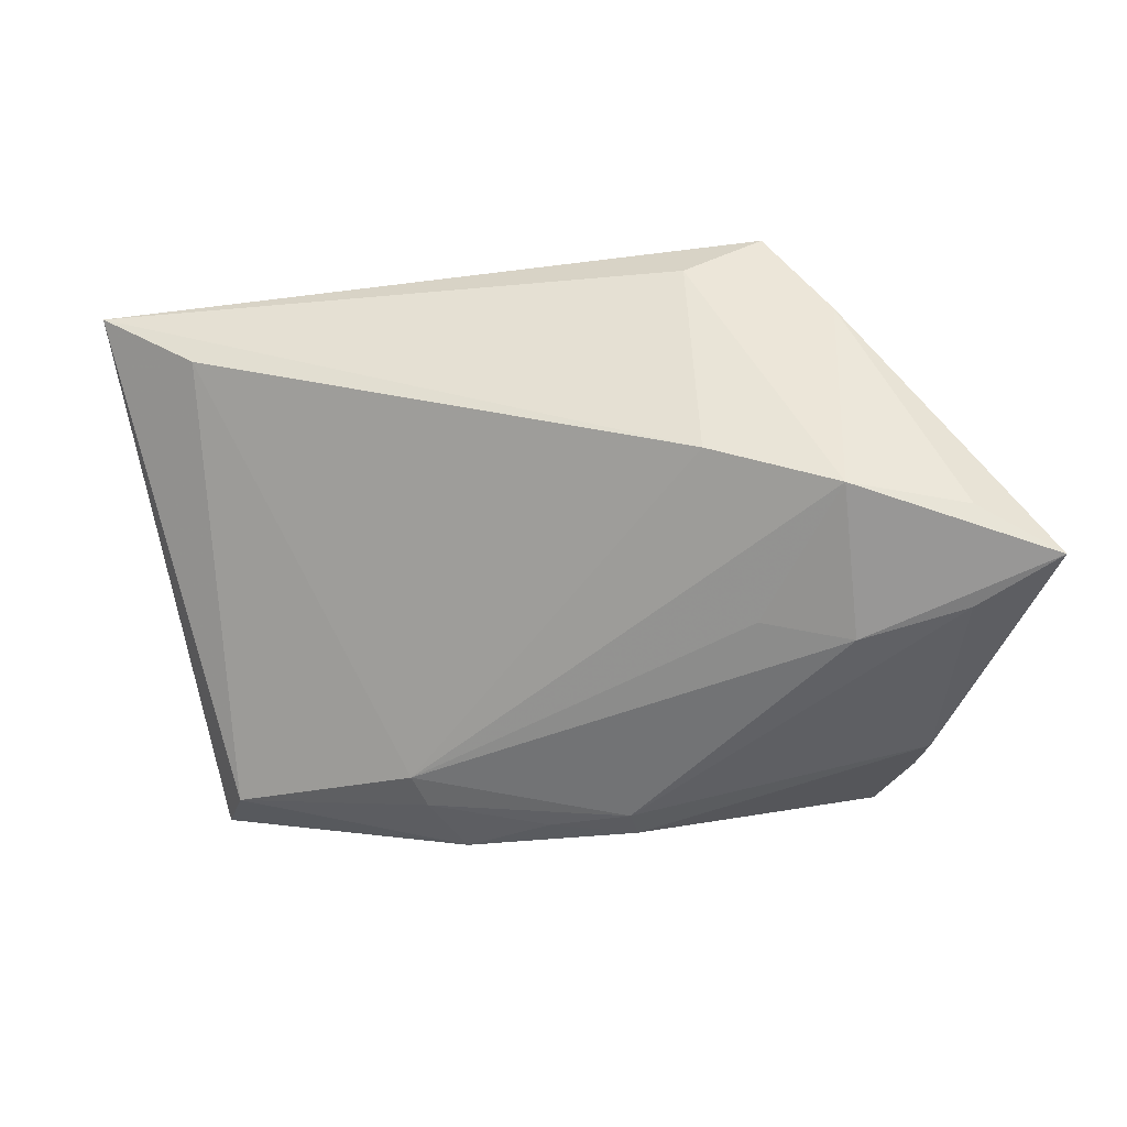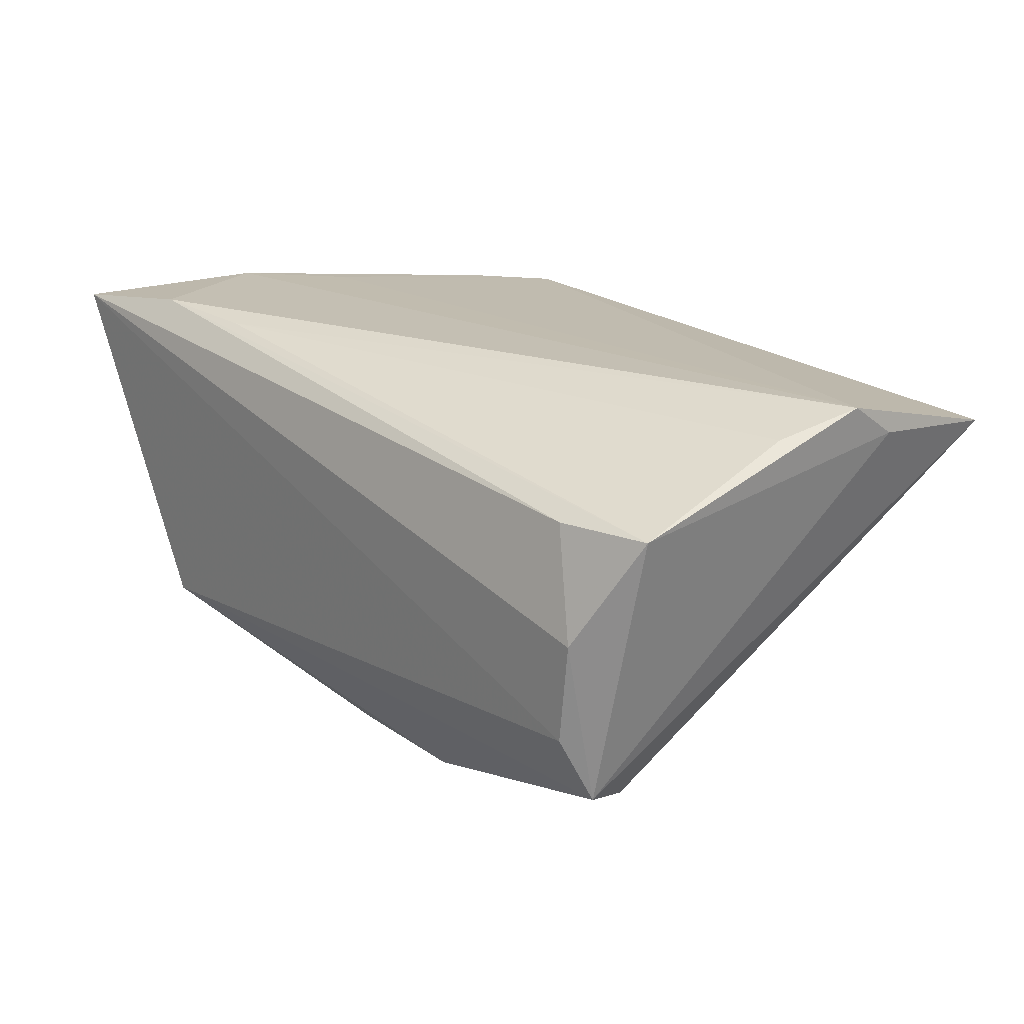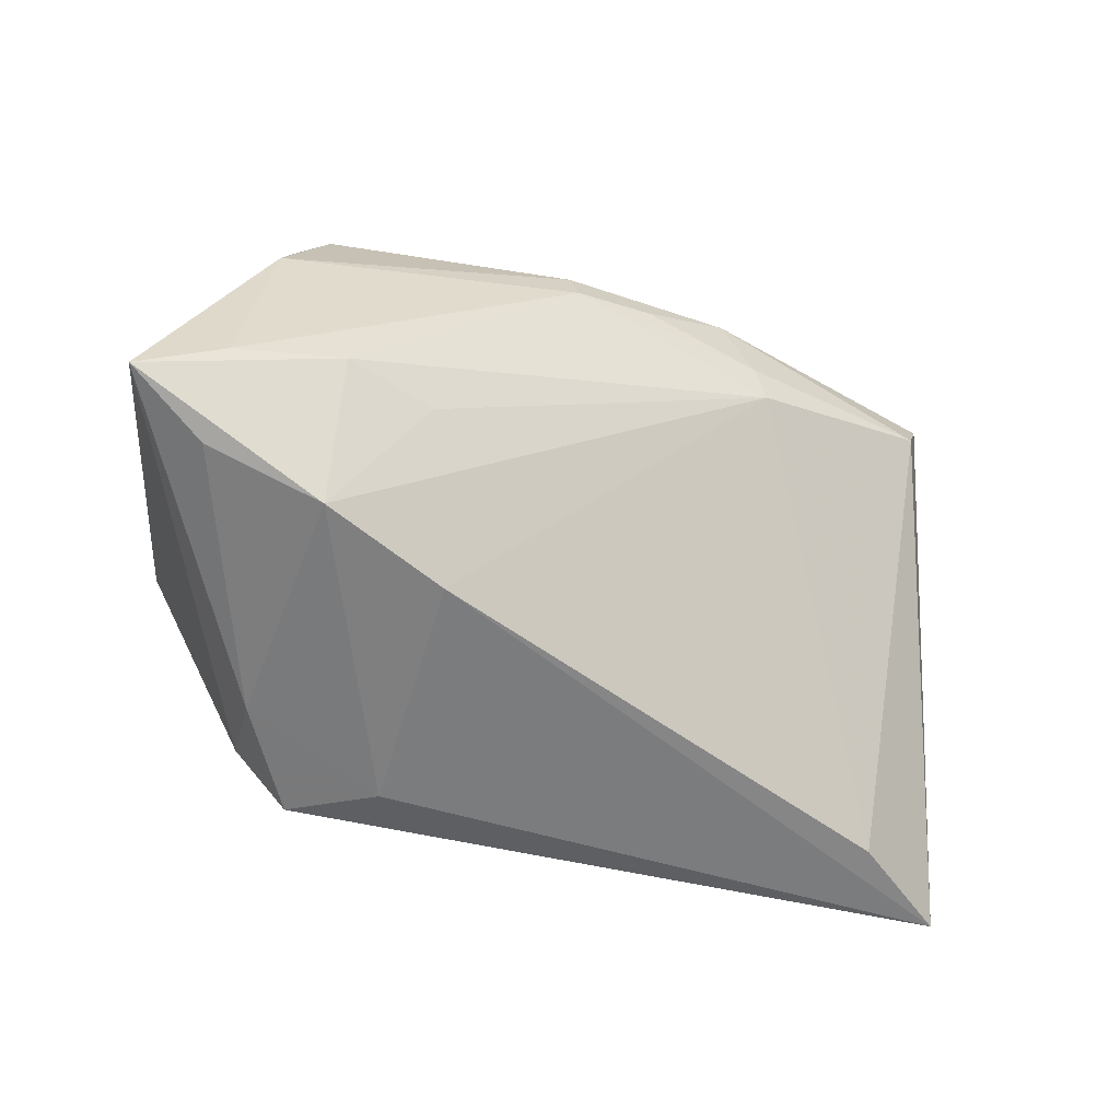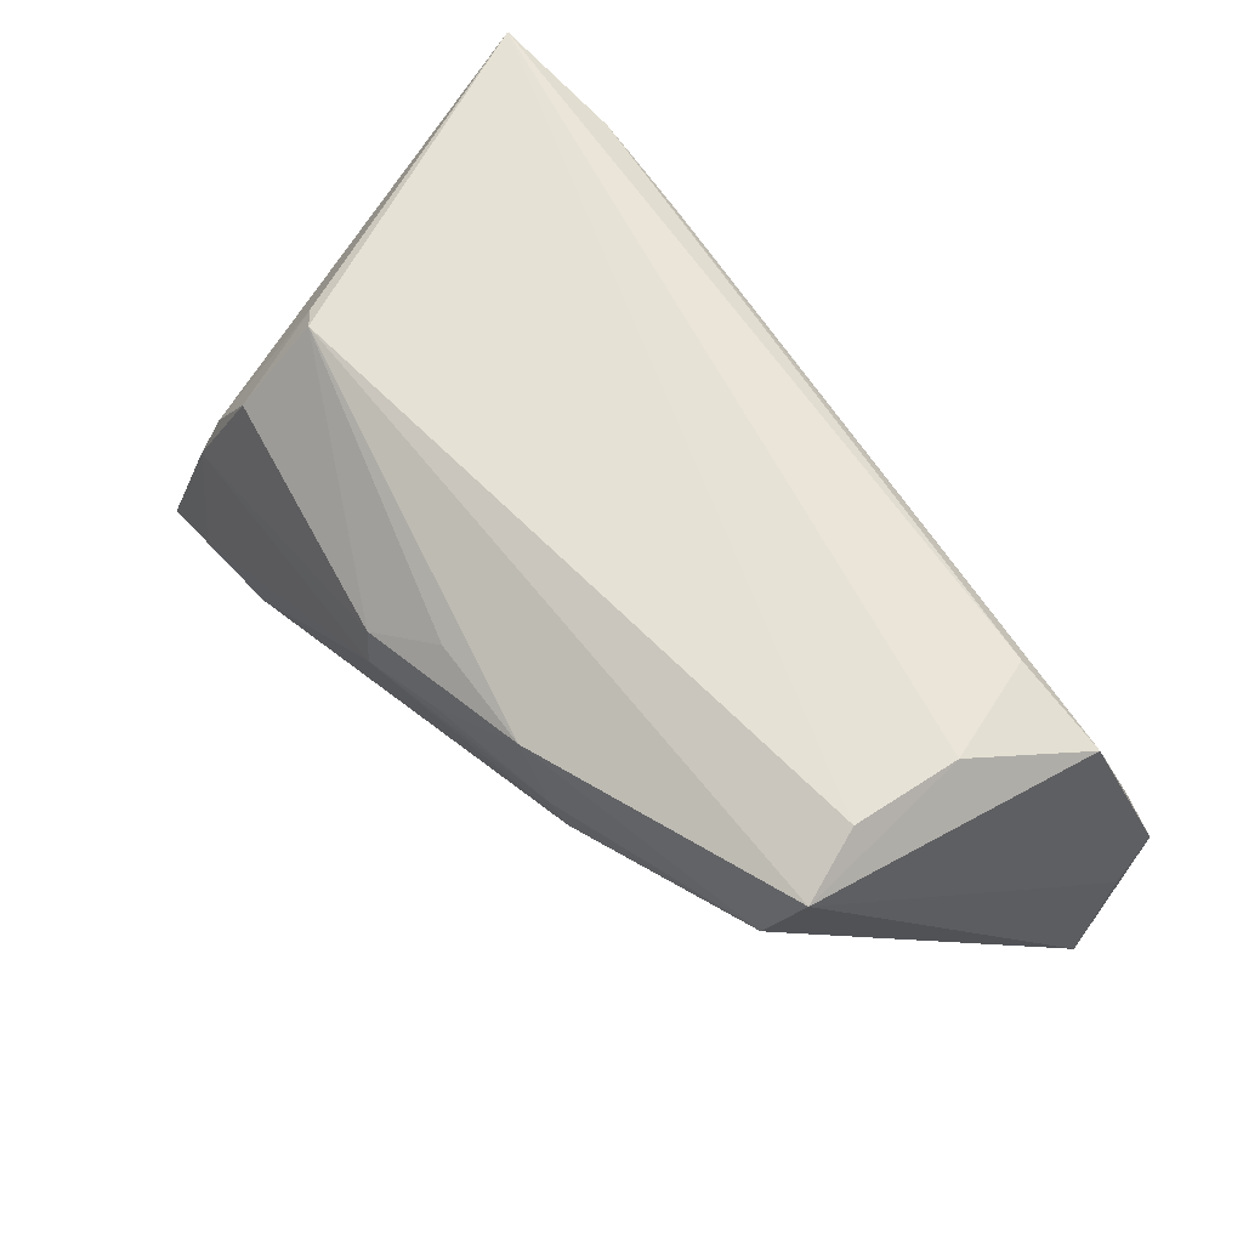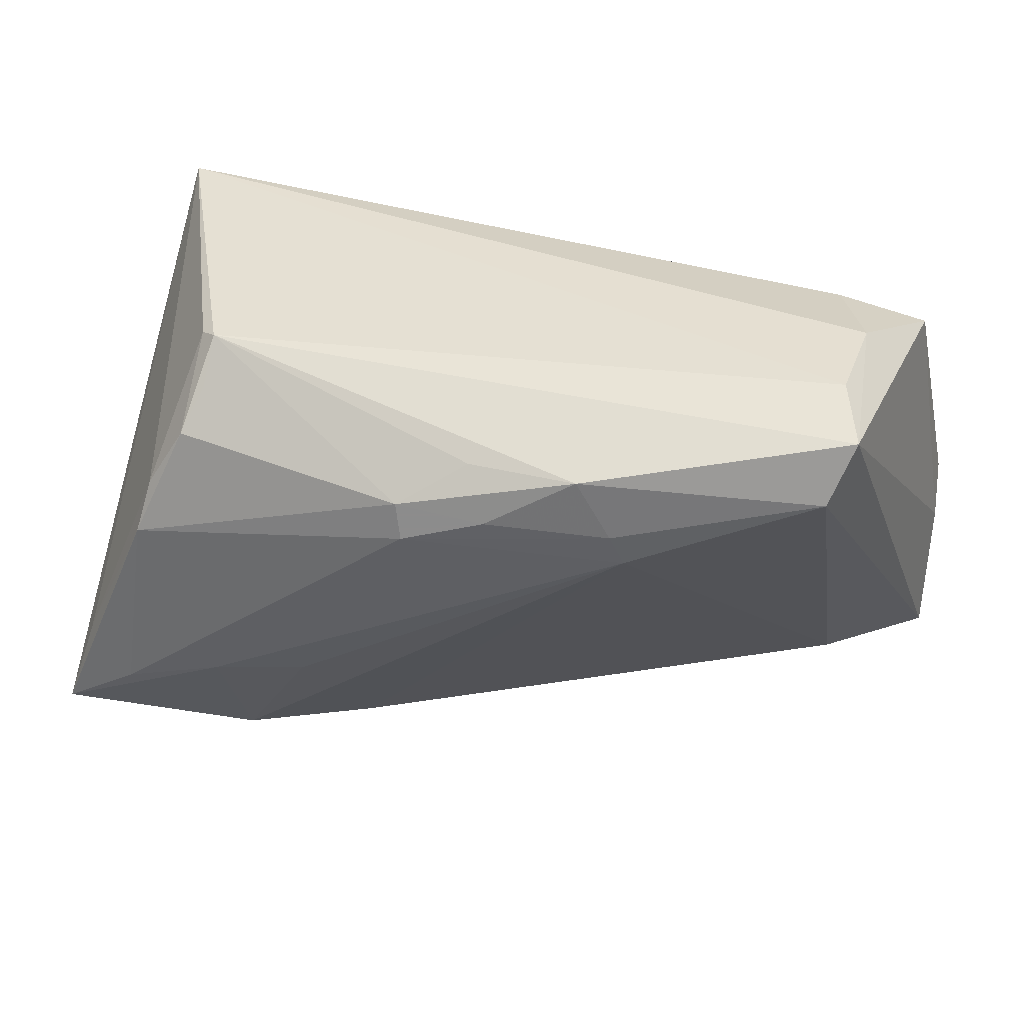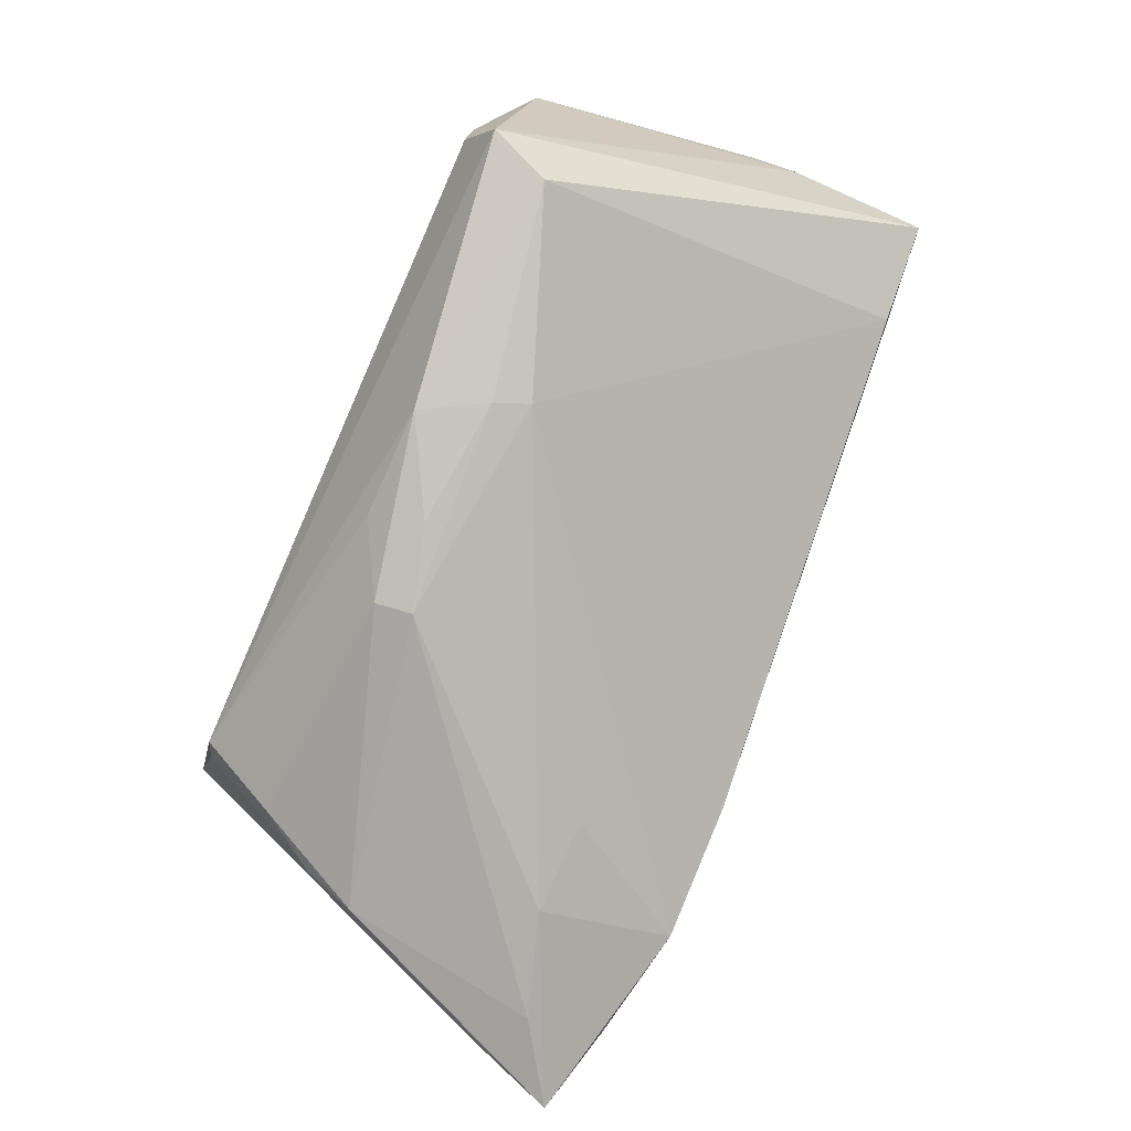
<metadata>
{"format":"obj","ext":"obj","renderer":"f3d","projection":"perspective","resolution":1024,"background":"white","views":[{"elev":-46.2,"azim":3.8,"up":"+Z"},{"elev":21.5,"azim":-132.7,"up":"+Z"},{"elev":-53.6,"azim":161.5,"up":"+Y"},{"elev":63.2,"azim":-129.5,"up":"+Y"},{"elev":37.4,"azim":-166.4,"up":"+Y"},{"elev":-78.9,"azim":-114.2,"up":"+Z"}]}
</metadata>
<code>
v 0.01258 -0.03446 0.01257
v -0.04188 0.02516 0.01433
v -0.05743 -0.005535 0.02422
v -0.05416 0.003621 0.02175
v -0.02078 0.01325 -0.02645
v 0.02203 -0.0339 0.01843
v 0.02914 -0.01471 -0.02937
v 0.03215 0.02507 0.02422
v -0.05281 0.02279 0.01452
v 0.0418 0.006004 0.02259
v -0.04497 0.02789 -0.01013
v -0.003768 0.02072 -0.02597
v 0.03692 0.01068 -0.02544
v 0.01954 0.02376 0.0234
v 0.03825 0.004751 -0.0279
v 0.02829 -0.03095 -0.02166
v -0.04752 0.02502 -0.01758
v 0.05102 -0.02513 -0.02823
v -0.04483 0.01782 -0.0205
v 0.03255 0.01788 -0.02428
v 0.03382 -0.00494 0.0216
v -0.05798 -0.028 0.01776
v 0.003347 0.01187 -0.03057
v -0.04595 -0.02785 0.008751
v 0.004123 0.01616 -0.02964
v -0.006242 0.01468 -0.0291
v 0.03046 0.02714 -0.01609
v 0.01344 -0.03124 -0.01526
v 0.03253 0.02626 -0.01448
v -0.0167 0.02067 -0.02677
v 0.0285 -0.02532 0.01927
v 0.03061 0.02246 -0.02036
v 0.04688 0.02789 0.0225
v 0.04759 -0.01423 -0.02594
v 0.04179 -0.02832 -0.02317
v 0.01865 -0.01515 -0.0264
v 0.04147 -0.01879 -0.02916
v -0.02239 0.009156 -0.02556
v -0.0462 0.02789 0.001717
v 0.02953 -0.03253 0.006402
v -0.05794 -0.01107 0.02018
f 18 33 10
f 22 6 3
f 39 33 11
f 22 3 41
f 41 3 9
f 17 39 11
f 9 39 17
f 17 41 9
f 17 19 22
f 22 41 17
f 1 6 22
f 18 10 31
f 8 10 33
f 8 3 10
f 33 39 2
f 2 39 9
f 2 8 33
f 9 8 2
f 35 16 18
f 28 1 22
f 28 16 1
f 28 38 16
f 18 31 40
f 40 31 6
f 40 35 18
f 16 35 40
f 6 1 40
f 1 16 40
f 10 3 21
f 21 31 10
f 21 3 6
f 6 31 21
f 34 33 18
f 25 20 15
f 15 34 18
f 11 33 27
f 27 17 11
f 18 16 7
f 9 3 4
f 17 27 30
f 19 17 30
f 19 38 24
f 38 28 24
f 22 19 24
f 24 28 22
f 13 15 20
f 33 34 13
f 34 15 13
f 32 20 25
f 25 27 32
f 32 27 20
f 16 38 36
f 36 7 16
f 38 7 36
f 37 15 18
f 18 7 37
f 3 8 14
f 14 4 3
f 14 8 9
f 9 4 14
f 23 7 38
f 23 37 7
f 25 15 23
f 15 37 23
f 12 27 25
f 25 30 12
f 12 30 27
f 20 27 29
f 29 13 20
f 29 27 33
f 33 13 29
f 5 23 38
f 5 38 19
f 19 30 5
f 26 5 30
f 23 5 26
f 26 30 25
f 25 23 26

</code>
